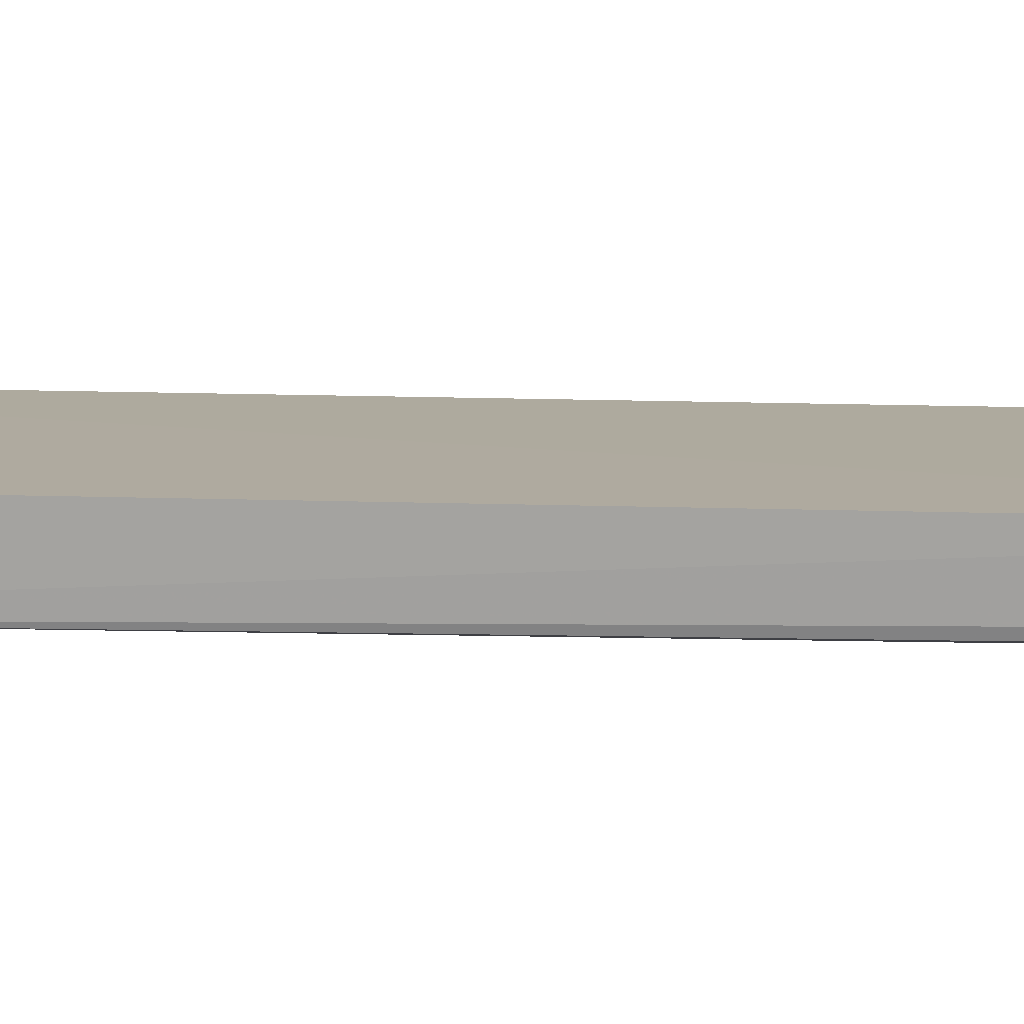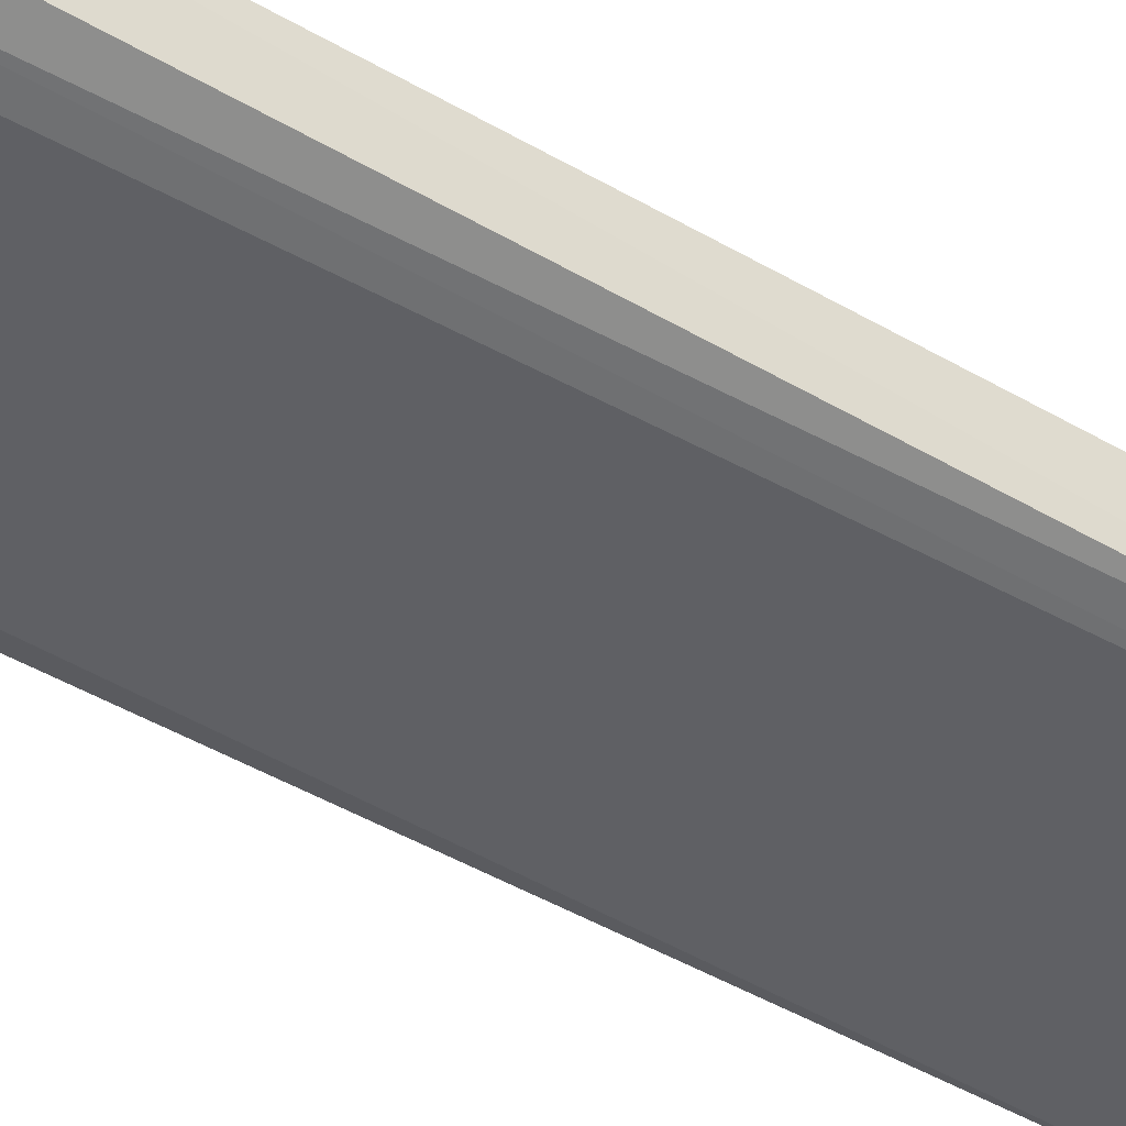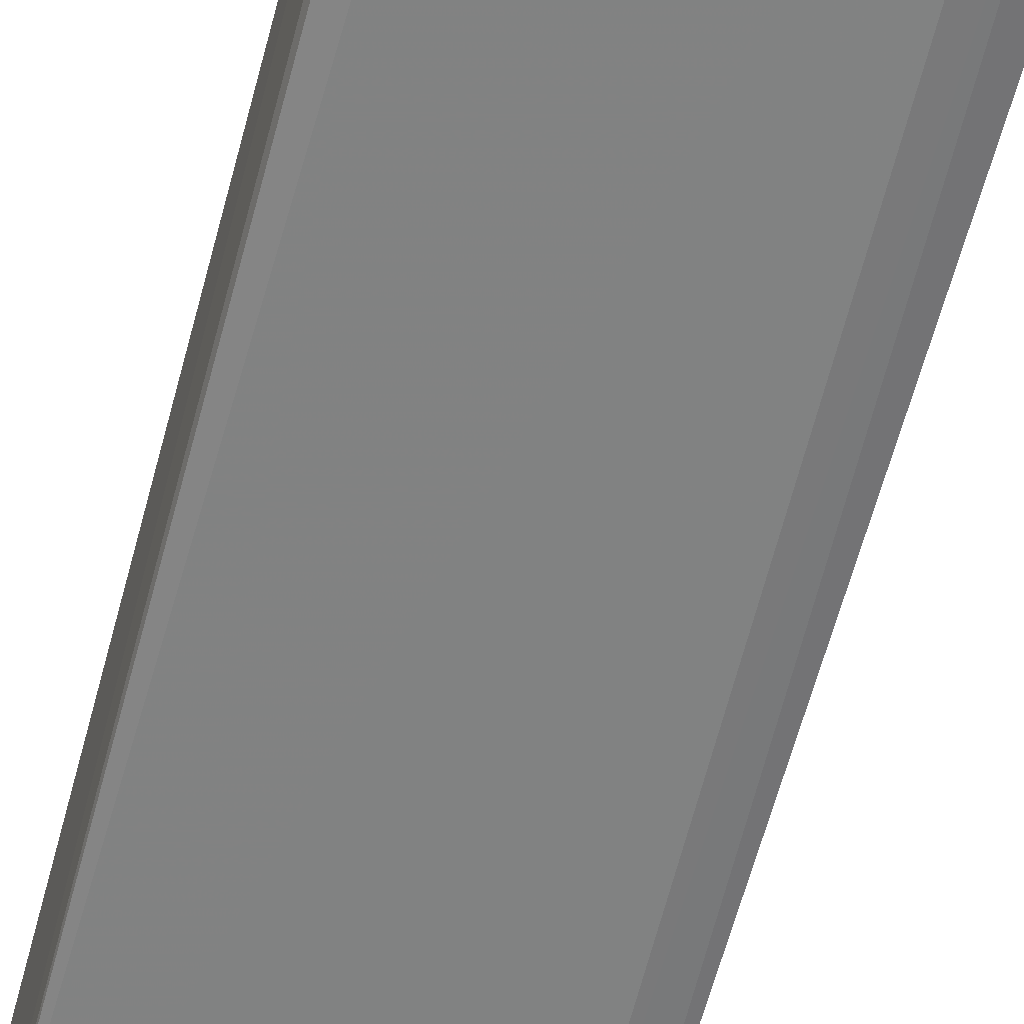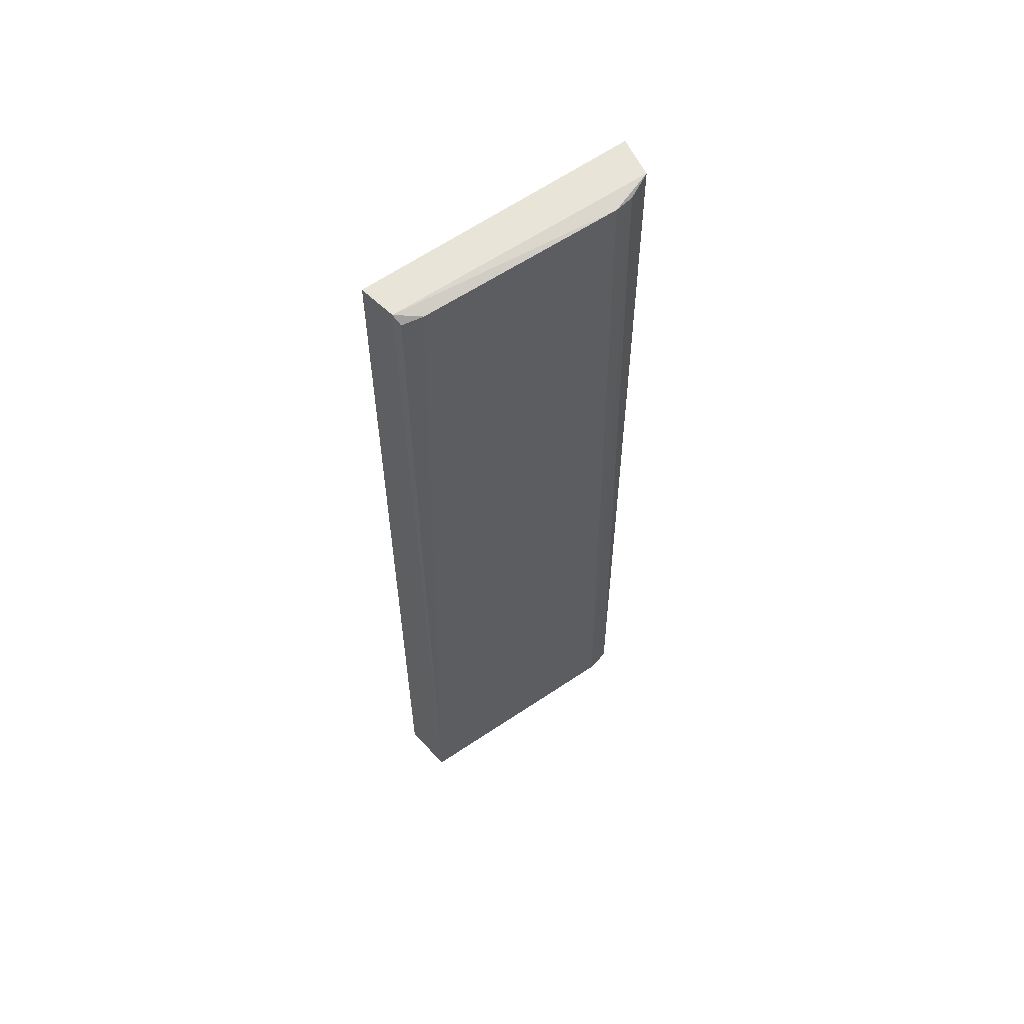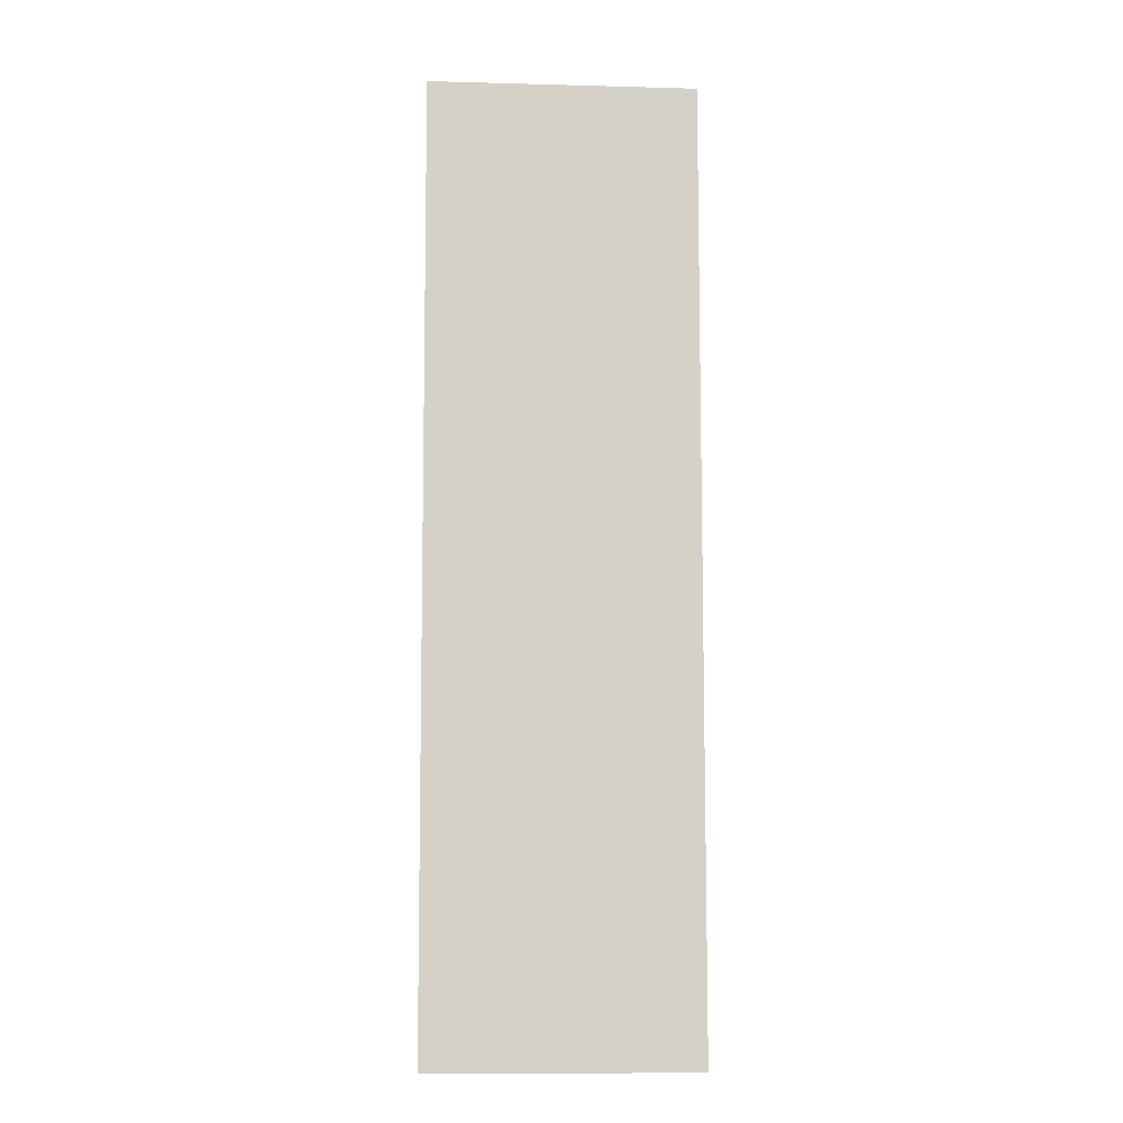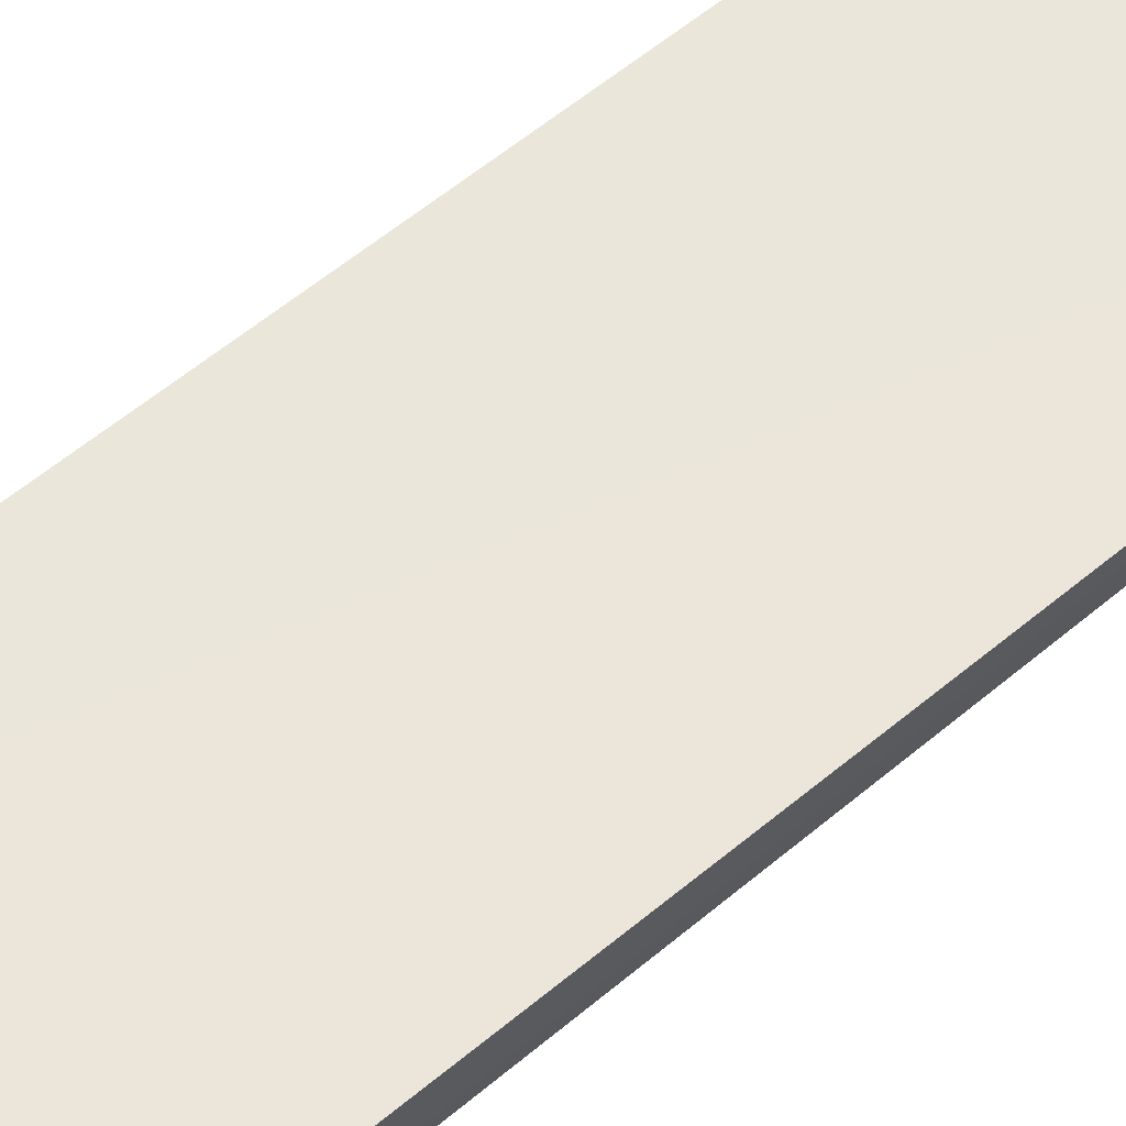
<metadata>
{"format":"obj","ext":"obj","renderer":"f3d","projection":"perspective","resolution":1024,"background":"white","views":[{"elev":8.3,"azim":-84.7,"up":"+Y"},{"elev":-43.9,"azim":55.2,"up":"+Y"},{"elev":-60.7,"azim":-14.8,"up":"+Y"},{"elev":60.7,"azim":-34.7,"up":"+Z"},{"elev":-9.6,"azim":177.2,"up":"+Z"},{"elev":55.8,"azim":-131.8,"up":"+Y"}]}
</metadata>
<code>
v -0.07176 -0.3473 0.4098
v -0.0392 -0.3416 -0.3012
v -0.03569 -0.307 0.4124
v -0.2368 -0.3099 0.4119
v -0.2308 -0.3453 -0.3012
v -0.03742 -0.3028 -0.3014
v -0.2325 -0.3375 0.4141
v -0.04047 -0.3363 0.4127
v -0.05696 -0.3459 -0.3012
v -0.236 -0.3066 -0.3017
v -0.216 -0.3467 0.4098
v -0.05739 -0.3441 0.4084
v -0.09725 -0.3173 -0.3026
v -0.2303 -0.3435 0.4083
f 6 3 2
f 6 4 3
f 7 3 4
f 7 4 5
f 8 2 3
f 8 7 1
f 8 3 7
f 9 1 5
f 10 5 4
f 10 4 6
f 11 5 1
f 11 1 7
f 12 8 1
f 12 2 8
f 12 9 2
f 12 1 9
f 13 9 5
f 13 5 10
f 13 2 9
f 13 10 6
f 13 6 2
f 14 11 7
f 14 7 5
f 14 5 11

</code>
